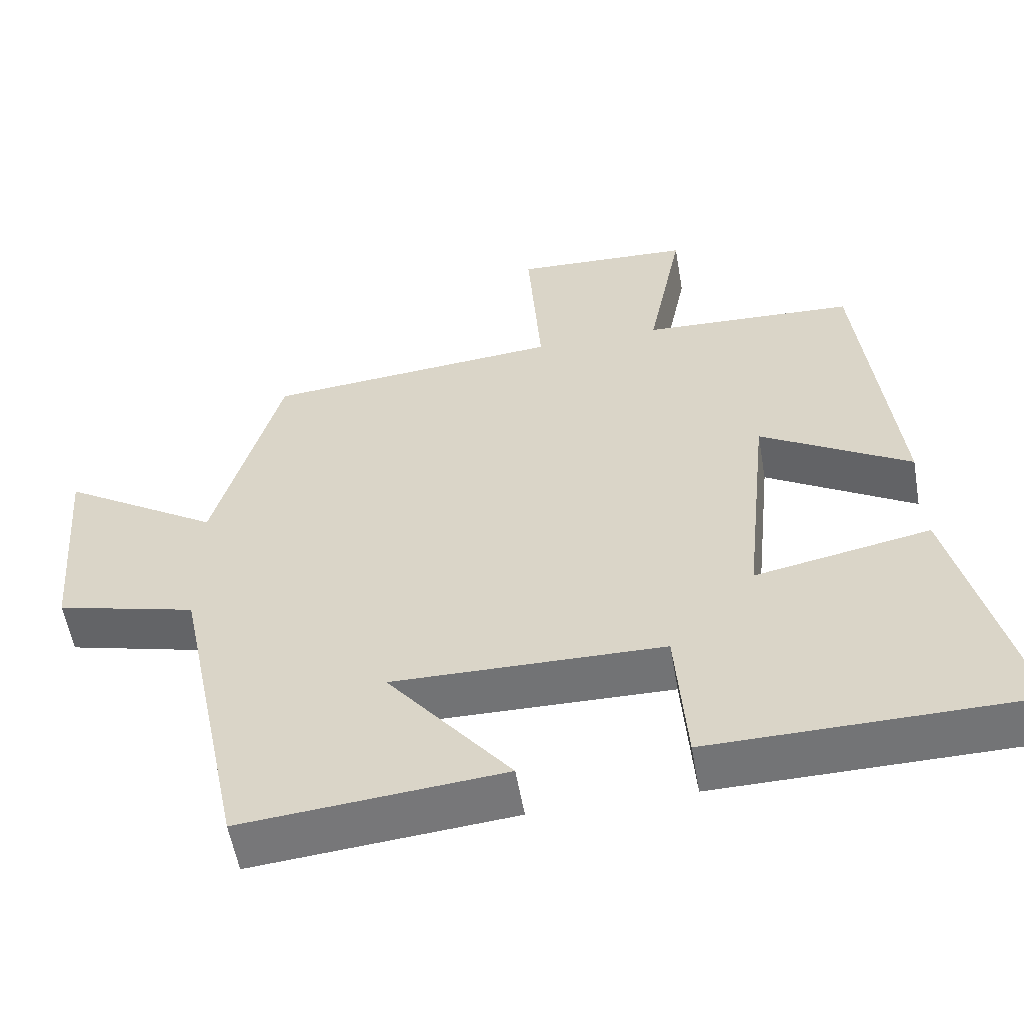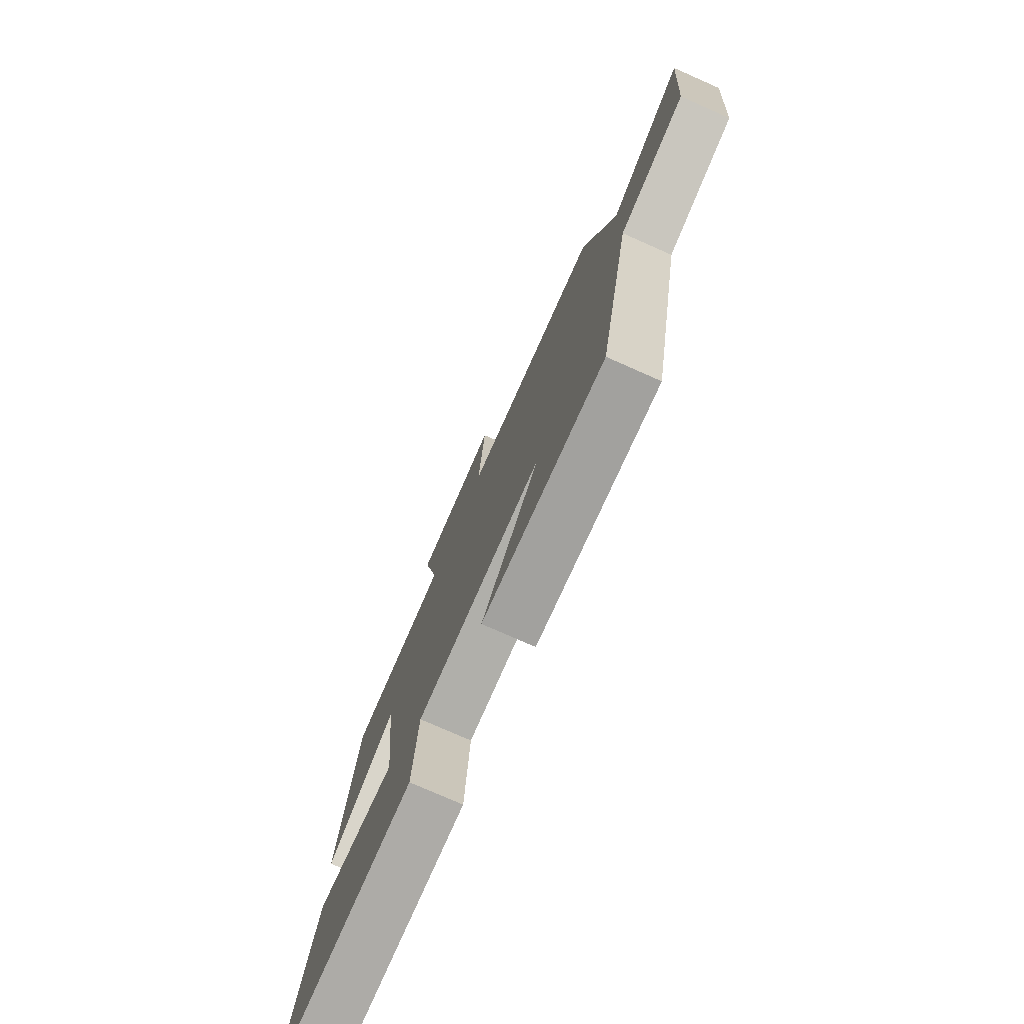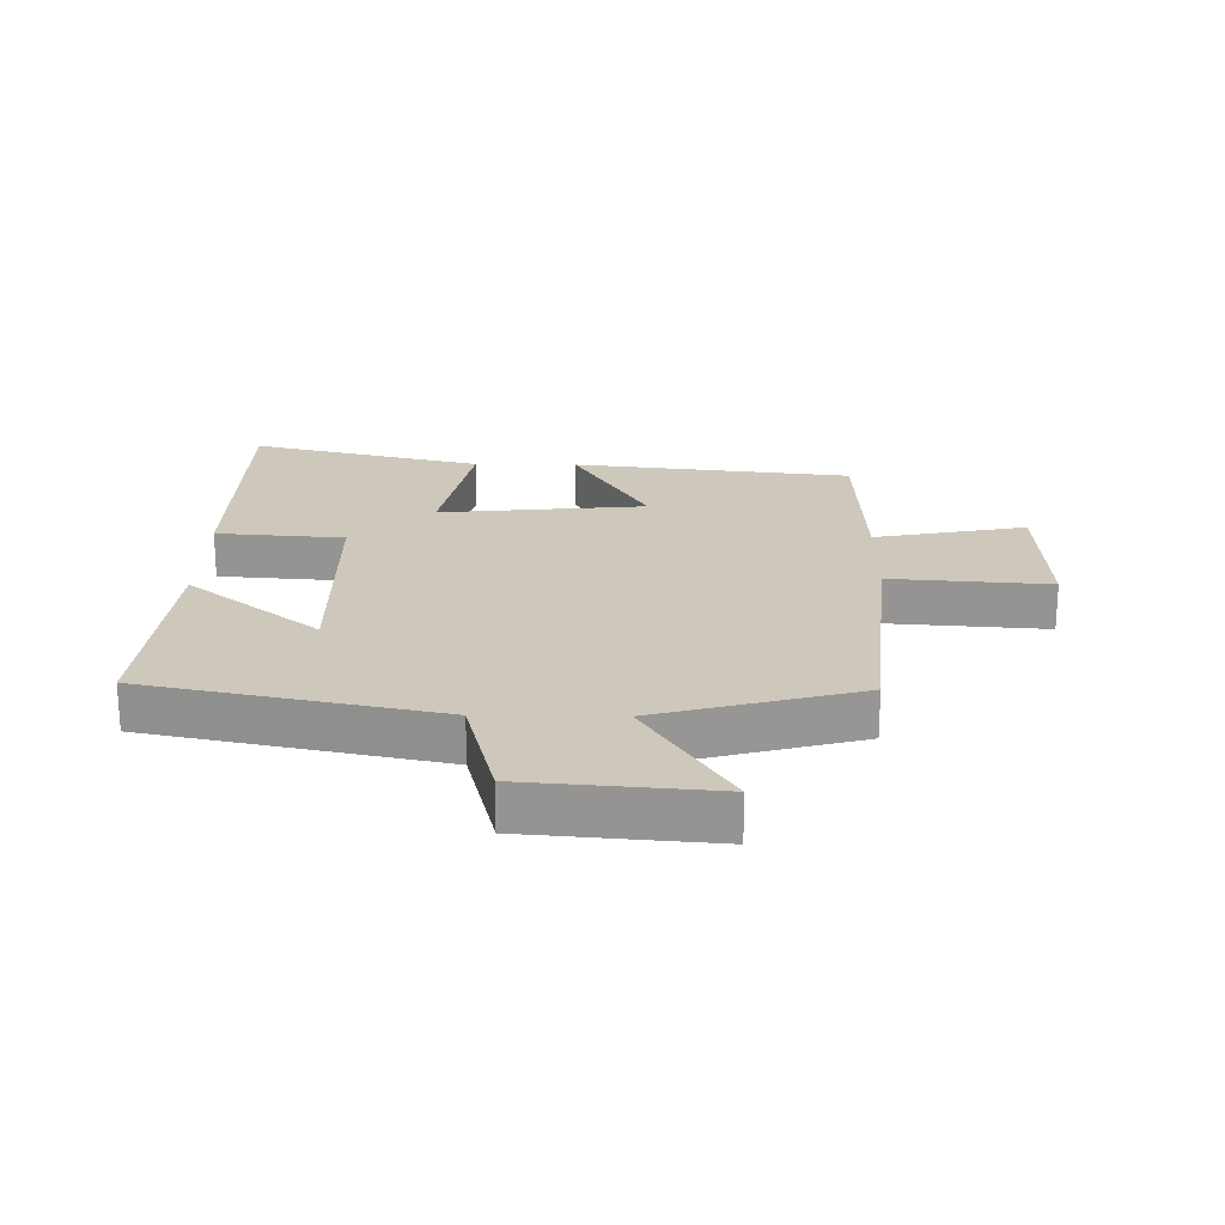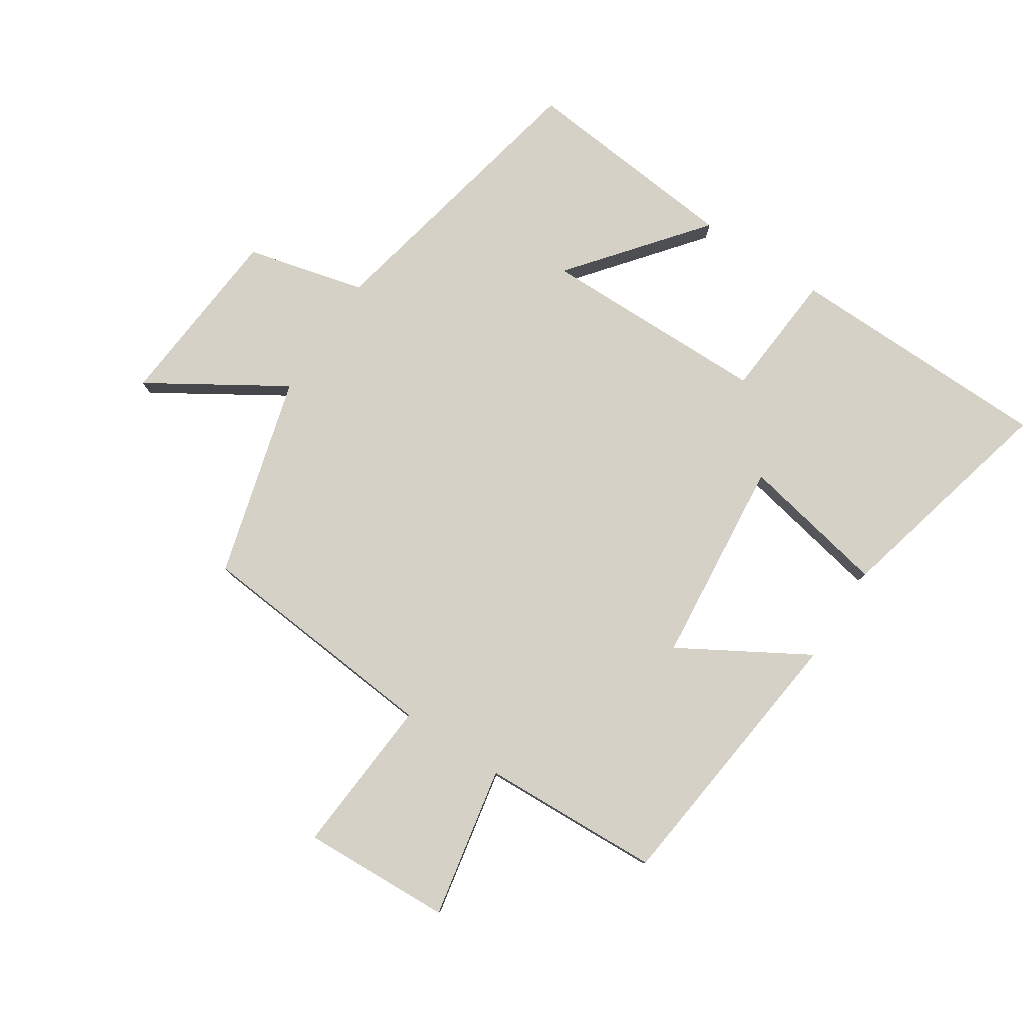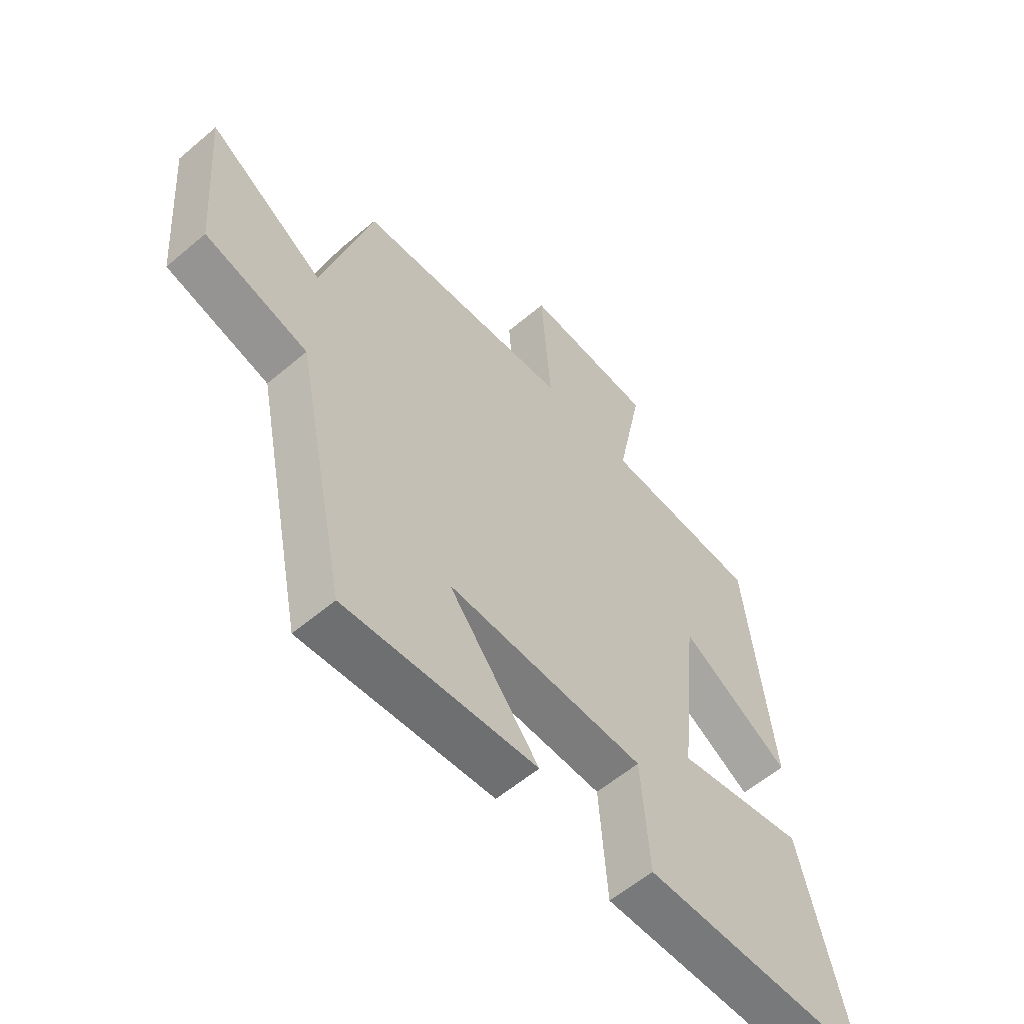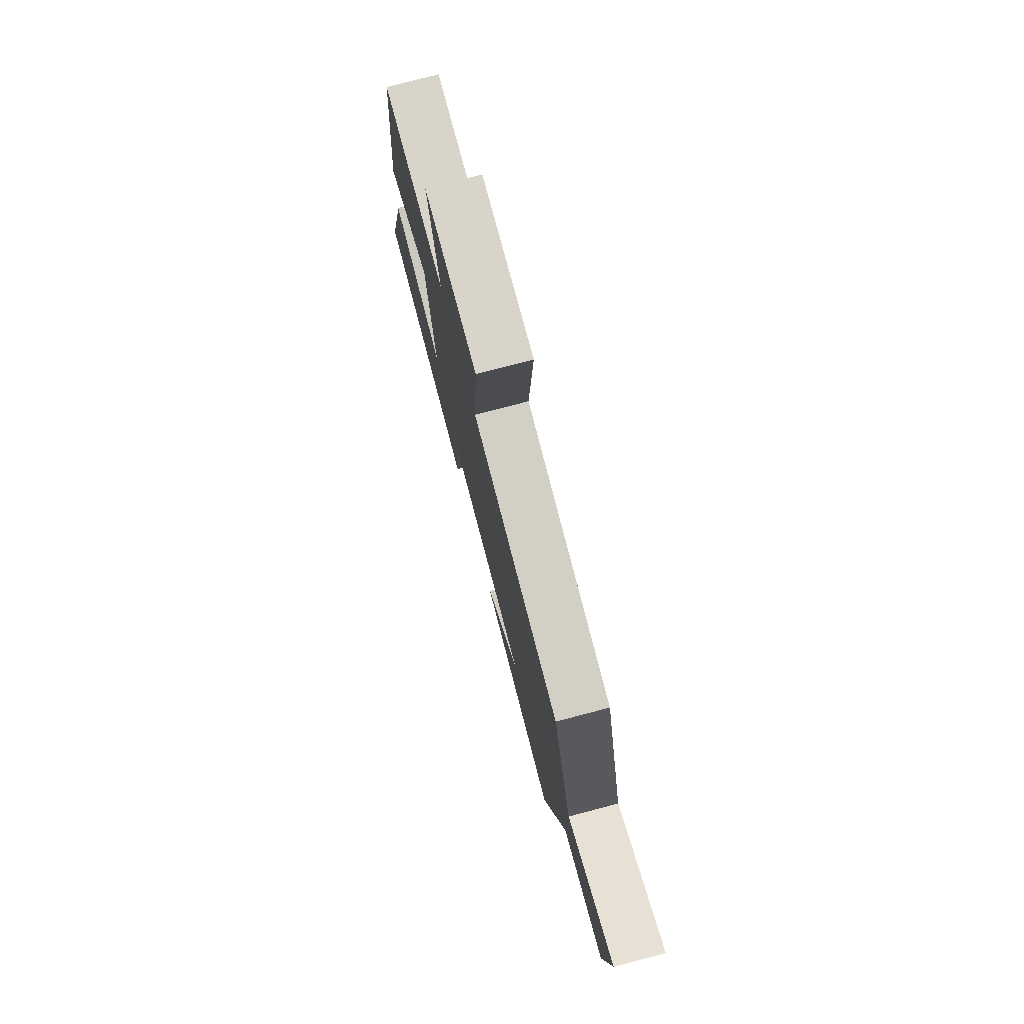
<metadata>
{"format":"obj","ext":"obj","renderer":"f3d","projection":"perspective","resolution":1024,"background":"white","views":[{"elev":-56.0,"azim":9.8,"up":"+Z"},{"elev":-77.1,"azim":-113.8,"up":"+Z"},{"elev":22.0,"azim":-89.0,"up":"+Y"},{"elev":79.5,"azim":33.5,"up":"+Y"},{"elev":-58.2,"azim":-48.7,"up":"+Z"},{"elev":77.6,"azim":-104.7,"up":"+Z"}]}
</metadata>
<code>
v 0.451 0.07 0.486
v 0.5 0.07 0.04
v 0.297 0.07 0.16
v 0.263 0.07 -0.17
v 0.5 0.07 -0.124
v 0.59 0.07 -0.495
v 0.162 0.07 -0.5
v 0.147 0.07 -0.296
v -0.219 0.07 -0.29
v -0.052 0.07 -0.5
v -0.405 0.07 -0.532
v -0.5 0.07 -0.068
v -0.69 0.07 -0.019
v -0.714 0.07 0.279
v -0.5 0.07 0.144
v -0.41 0.07 0.466
v -0.011 0.07 0.5
v -0.029 0.07 0.754
v 0.211 0.07 0.742
v 0.163 0.07 0.5
v 0.451 0 0.486
v 0.5 0 0.04
v 0.297 0 0.16
v 0.263 0 -0.17
v 0.5 0 -0.124
v 0.59 0 -0.495
v 0.162 0 -0.5
v 0.147 0 -0.296
v -0.219 0 -0.29
v -0.052 0 -0.5
v -0.405 0 -0.532
v -0.5 0 -0.068
v -0.69 0 -0.019
v -0.714 0 0.279
v -0.5 0 0.144
v -0.41 0 0.466
v -0.011 0 0.5
v -0.029 0 0.754
v 0.211 0 0.742
v 0.163 0 0.5
f 17 18 19 20
f 17 20 1
f 16 17 1
f 15 16 1
f 12 13 14 15
f 9 10 11 12
f 8 9 12 15
f 6 7 8
f 5 6 8
f 4 5 8
f 3 4 8 15
f 1 2 3
f 1 3 15
f 40 39 38 37
f 21 40 37
f 21 37 36
f 21 36 35
f 35 34 33 32
f 32 31 30 29
f 35 32 29 28
f 28 27 26
f 28 26 25
f 28 25 24
f 35 28 24 23
f 23 22 21
f 35 23 21
f 1 21 22 2
f 2 22 23 3
f 3 23 24 4
f 4 24 25 5
f 5 25 26 6
f 6 26 27 7
f 7 27 28 8
f 8 28 29 9
f 9 29 30 10
f 10 30 31 11
f 11 31 32 12
f 12 32 33 13
f 13 33 34 14
f 14 34 35 15
f 15 35 36 16
f 16 36 37 17
f 17 37 38 18
f 18 38 39 19
f 19 39 40 20
f 20 40 21 1

</code>
